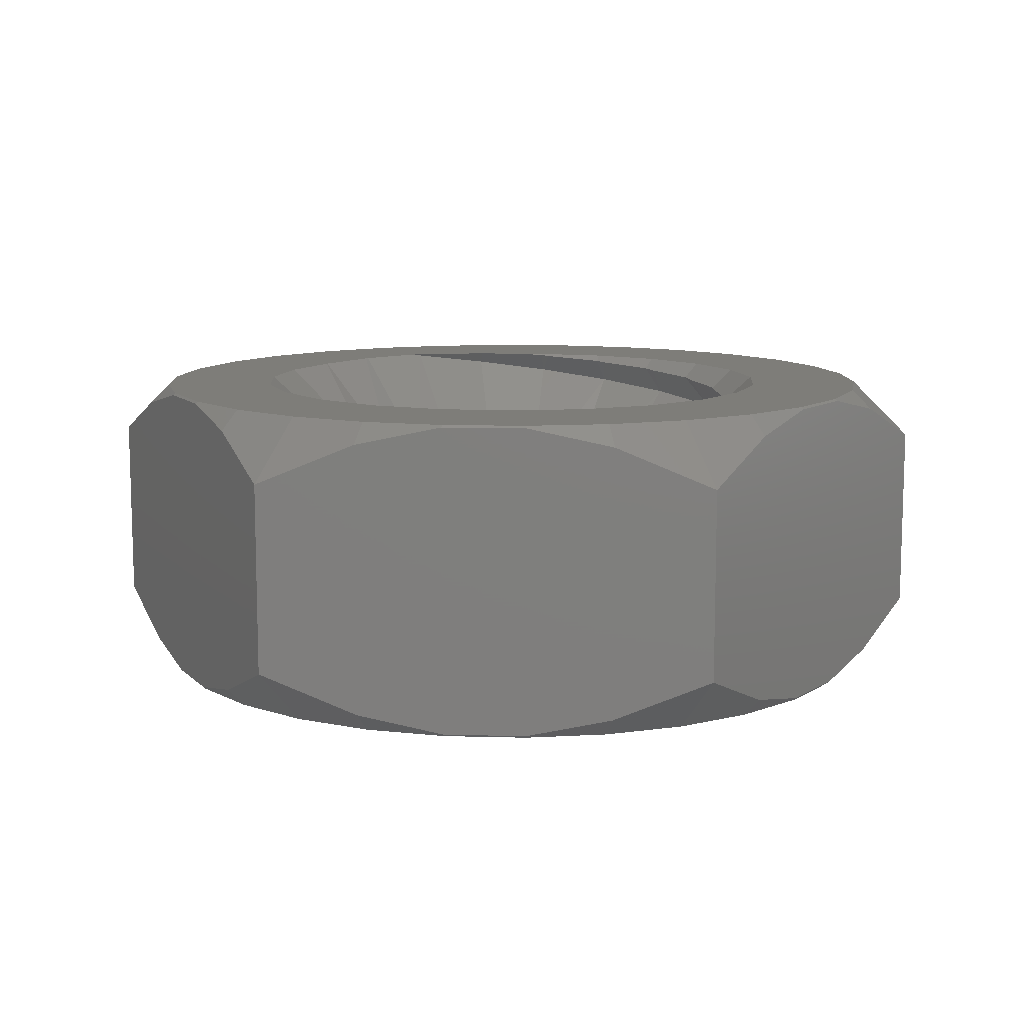
<metadata>
{"format":"stl","ext":"stl","renderer":"f3d","projection":"perspective","resolution":1024,"background":"white","views":[{"elev":10.4,"azim":-176.0,"up":"+Z"}]}
</metadata>
<code>
# stl→obj: 431 verts, 882 faces
v 1.564 2.291 1.712
v 1.443 2.5 0.3868
v 1.443 2.5 1.613
v 1.564 2.291 0.2878
v 1.759 1.953 1.871
v 1.759 1.953 0.1287
v 2.028 1.488 1.984
v 2.028 1.488 0.01626
v 2.034 1.478 1.986
v 2.034 1.478 0.01377
v 2.291 1.031 1.986
v 2.291 1.031 0.01377
v 2.529 0.62 1.889
v 2.296 1.022 1.986
v 2.529 0.62 0.1109
v 2.296 1.022 0.01377
v 2.643 0.4224 1.813
v 2.571 0.5465 1.871
v 2.643 0.4224 0.1873
v 2.571 0.5465 0.1287
v 2.887 0 1.613
v 2.887 0 0.3868
v -1.443 2.5 0.3868
v -1.564 2.291 0.2878
v -1.443 2.5 1.613
v -1.564 2.291 1.712
v -1.759 1.953 0.1287
v -1.759 1.953 1.871
v -2.028 1.488 0.01626
v -2.028 1.488 1.984
v -2.034 1.478 0.01377
v -2.034 1.478 1.986
v -2.291 1.031 0.01377
v -2.291 1.031 1.986
v -2.529 0.62 0.1109
v -2.296 1.022 0.01377
v -2.529 0.62 1.889
v -2.296 1.022 1.986
v -2.643 0.4224 0.1873
v -2.571 0.5465 0.1287
v -2.643 0.4224 1.813
v -2.571 0.5465 1.871
v -2.887 0 0.3868
v -2.887 0 1.613
v 0.2628 2.5 0.01377
v 0.2628 2.5 1.986
v 0.7274 2.5 1.889
v -0.2628 2.5 1.986
v 0.9556 2.5 1.813
v 0.8123 2.5 1.871
v -0.2628 2.5 0.01377
v 0.7274 2.5 0.1109
v -0.7274 2.5 1.889
v 0.9556 2.5 0.1872
v -0.7274 2.5 0.1109
v -0.9556 2.5 1.813
v -0.8123 2.5 1.871
v -0.9556 2.5 0.1873
v 0.8123 2.5 0.1287
v -0.8123 2.5 0.1287
v 1.771 0.041 2
v 2.5 0 2
v 2.445 0.5198 2
v 1.711 0.4794 2
v 2.284 1.017 2
v 1.777 0 2
v 1.518 0.9233 2
v 2.023 1.469 2
v 1.771 -0.041 2
v 1.711 -0.4794 2
v 2.445 -0.5198 2
v 1.213 1.299 2
v 1.673 1.858 2
v 1.535 0.8853 2
v 1.492 0.9554 2
v 1.25 2.165 2
v 0.8513 1.554 2
v 0.8175 1.578 2
v 0.7785 1.592 2
v 0.7725 2.378 2
v 0.3615 1.74 2
v 0.2613 2.486 2
v 0.3202 1.743 2
v -0.1213 1.773 2
v -0.2613 2.486 2
v -0.5545 1.683 2
v -0.7725 2.378 2
v -0.5951 1.674 2
v -1.25 2.165 2
v -0.988 1.471 2
v -1.025 1.452 2
v -1.673 1.858 2
v -1.348 1.15 2
v -2.023 1.469 2
v -1.378 1.121 2
v -1.4 1.086 2
v -1.63 0.7079 2
v -2.284 1.017 2
v -2.445 0.5198 2
v -1.749 0.2818 2
v 2.284 -1.017 2
v 1.535 -0.8853 2
v 1.521 -0.9251 2
v 2.023 -1.469 2
v 1.525 -0.908 2
v 1.272 -1.326 2
v 1.673 -1.858 2
v 1.26 -1.349 2
v 0.9446 -1.637 2
v 1.25 -2.165 2
v 0.8691 -1.677 2
v 0.864 -1.678 2
v 0.7725 -2.378 2
v 0.3711 -1.786 2
v 0.2613 -2.486 2
v 0.3349 -1.781 2
v 0.02342 -1.763 2
v -0.2613 -2.486 2
v -0.1213 -1.773 2
v -0.5545 -1.683 2
v -0.7725 -2.378 2
v -0.5951 -1.674 2
v -1.25 -2.165 2
v -0.988 -1.471 2
v -1.025 -1.452 2
v -1.673 -1.858 2
v -1.348 -1.15 2
v -2.023 -1.469 2
v -1.378 -1.121 2
v -1.4 -1.086 2
v -1.63 -0.7079 2
v -2.445 -0.5198 2
v -1.749 -0.2818 2
v -1.76 -0.242 2
v -1.76 0.242 2
v -2.5 0 2
v -2.284 -1.017 2
v 1.783 -0.03727 0
v 2.5 0 0
v 2.445 -0.5198 0
v 1.722 -0.4824 0
v 2.284 -1.017 0
v 1.788 0 0
v 1.528 -0.9291 0
v 2.023 -1.469 0
v 1.783 0.03727 0
v 1.722 0.4824 0
v 2.445 0.5198 0
v 1.221 -1.307 0
v 1.673 -1.858 0
v 1.543 -0.8946 0
v 1.504 -0.9583 0
v 1.25 -2.165 0
v 0.8534 -1.566 0
v 0.8227 -1.588 0
v 0.7872 -1.6 0
v 0.7725 -2.378 0
v 0.3638 -1.751 0
v 0.2613 -2.486 0
v 0.3263 -1.753 0
v -0.122 -1.784 0
v -0.2613 -2.486 0
v -0.562 -1.693 0
v -0.7725 -2.378 0
v -0.5988 -1.685 0
v -1.25 -2.165 0
v -0.9978 -1.478 0
v -1.031 -1.461 0
v -1.673 -1.858 0
v -1.36 -1.154 0
v -2.023 -1.469 0
v -1.387 -1.128 0
v -1.407 -1.096 0
v -1.598 -0.7814 0
v -2.284 -1.017 0
v -1.621 -0.7525 0
v -1.653 -0.718 0
v -2.445 -0.5198 0
v -1.843 -0.2682 0
v 2.284 1.017 0
v 1.543 0.8946 0
v 1.528 0.9291 0
v 2.023 1.469 0
v 1.504 0.9583 0
v 1.221 1.307 0
v 1.673 1.858 0
v 1.25 2.165 0
v 0.8534 1.566 0
v 0.8227 1.588 0
v 0.7872 1.6 0
v 0.7725 2.378 0
v 0.3638 1.751 0
v 0.2613 2.486 0
v 0.3263 1.753 0
v -0.122 1.784 0
v -0.2613 2.486 0
v -0.562 1.693 0
v -0.7725 2.378 0
v -0.5988 1.685 0
v -1.25 2.165 0
v -0.9978 1.478 0
v -1.031 1.461 0
v -1.673 1.858 0
v -1.36 1.154 0
v -2.023 1.469 0
v -1.387 1.128 0
v -1.407 1.096 0
v -1.598 0.7814 0
v -2.284 1.017 0
v -1.621 0.7525 0
v -1.653 0.718 0
v -2.445 0.5198 0
v -1.843 0.2682 0
v -1.85 0.2543 0
v -2.5 0 0
v -1.882 0 0
v -1.85 -0.2543 0
v -0.2628 -2.5 0.01377
v -0.2628 -2.5 1.986
v -0.7274 -2.5 1.889
v 0.2628 -2.5 1.986
v -0.9556 -2.5 1.813
v -0.8123 -2.5 1.871
v 0.2628 -2.5 0.01377
v -0.7274 -2.5 0.1109
v 0.7274 -2.5 1.889
v -0.9556 -2.5 0.1872
v -1.443 -2.5 1.613
v 0.7274 -2.5 0.1109
v 0.9556 -2.5 1.813
v -1.443 -2.5 0.3868
v -0.8123 -2.5 0.1287
v 0.8123 -2.5 1.871
v 1.443 -2.5 0.3868
v 1.443 -2.5 1.613
v 0.9556 -2.5 0.1872
v 0.8123 -2.5 0.1287
v -2.643 -0.4224 0.1873
v -2.643 -0.4224 1.813
v -2.529 -0.62 0.1109
v -2.571 -0.5465 0.1287
v -2.529 -0.62 1.889
v -2.571 -0.5465 1.871
v -2.291 -1.031 0.01377
v -2.296 -1.022 0.01377
v -2.291 -1.031 1.986
v -2.296 -1.022 1.986
v -2.034 -1.478 0.01377
v -2.034 -1.478 1.986
v -2.028 -1.488 0.01626
v -2.028 -1.488 1.984
v -1.759 -1.953 0.1287
v -1.759 -1.953 1.871
v -1.564 -2.291 0.2878
v -1.564 -2.291 1.712
v 2.643 -0.4224 1.813
v 2.643 -0.4224 0.1873
v 2.529 -0.62 1.889
v 2.571 -0.5465 1.871
v 2.529 -0.62 0.1109
v 2.571 -0.5465 0.1287
v 2.291 -1.031 1.986
v 2.296 -1.022 1.986
v 2.291 -1.031 0.01377
v 2.296 -1.022 0.01377
v 2.034 -1.478 1.986
v 2.034 -1.478 0.01377
v 2.028 -1.488 1.984
v 2.028 -1.488 0.01626
v 1.759 -1.953 1.871
v 1.759 -1.953 0.1287
v 1.564 -2.291 1.712
v 1.564 -2.291 0.2878
v 1.451 0 0.3012
v 1.413 0.1553 0.3167
v 1.403 0.1946 0.3205
v 1.364 0.3822 0.332
v -0.9236 -1.439 0.06241
v -0.5667 -1.595 0.08574
v -0.9382 -1.433 0.06091
v 0.8354 -1.319 0.1915
v 1.061 -1.136 0.2089
v 0.8143 -1.338 0.1888
v 0.92 0.9851 0.3936
v 0.7684 1.069 0.4103
v 0.6043 1.166 0.4244
v 0.4009 1.215 0.4445
v -1.317 -1.149 0.03014
v -0.9958 -1.411 0.05496
v -1.327 -1.141 0.02894
v 1.145 -1.007 0.2237
v 1.227 -0.8911 0.2322
v 1.299 -0.7898 0.2397
v -0.6781 0.9606 0.5475
v -0.726 0.9052 0.5546
v 0.7045 1.105 0.4173
v -1.392 -1.074 0.02145
v 0.4417 -1.536 0.1592
v 0.6377 -1.451 0.172
v 0.3303 -1.589 0.1473
v 0.731 -1.411 0.1781
v 1.436 -0.2158 0.2883
v 1.441 -0.1463 0.2925
v 1.431 -0.4008 0.2705
v 1.349 -0.6278 0.256
v 1.339 -0.6605 0.2527
v 1.259 0.568 0.3526
v -1.218 0.8085 0.2801
v 1.181 0.7183 0.3628
v 1.05 0.8482 0.3806
v 1.017 0.8811 0.3851
v 0.3495 1.227 0.4496
v 0.2602 1.252 0.4552
v -1.366 -1.111 0.02417
v -0.493 -1.602 0.09287
v -0.6622 0.9702 0.5464
v -0.4831 1.089 0.5257
v 1.258 0.5699 0.3528
v 0.03899 1.244 0.4765
v -0.01696 1.242 0.4819
v -0.08494 1.242 0.486
v -0.006596 -1.635 0.1269
v 0.2407 -1.602 0.1419
v -0.1131 -1.654 0.1165
v -0.4743 -1.604 0.09468
v -0.4053 1.14 0.5167
v -1.012 0.8233 0.4324
v -0.8346 0.7794 0.5706
v -0.1928 1.207 0.4969
v -0.3636 1.152 0.5142
v 1.182 0 1.468
v 1.18 0.02292 1.469
v 1.174 0.2313 1.489
v 1.149 -0.3221 1.478
v 1.12 -0.2485 1.443
v 1.11 -0.2882 1.439
v 0.6072 1.172 1.591
v 0.4953 1.22 1.598
v 0.4351 1.249 1.605
v -1.58 -0.2172 1.837
v -1.56 -0.3147 1.843
v 0.09942 1.351 1.634
v -0.09476 1.385 1.653
v 1.138 0.429 1.507
v 1.155 0.3731 1.502
v 1.171 0.3282 1.499
v -1.546 0.2125 1.807
v -1.566 -0.08179 1.824
v -1.298 0.7407 1.76
v -1.234 0.8324 1.753
v -1.4 0.6081 1.776
v -0.2645 1.362 1.663
v -0.3073 1.357 1.667
v 0.7625 1.035 1.571
v 0.8018 1 1.566
v 0.8773 0.9393 1.56
v 0.2755 1.326 1.622
v 0.1302 1.346 1.631
v 0.9519 0.8244 1.547
v 1.431 -0.7661 1.871
v 1.276 -0.531 1.658
v -0.5803 -1.633 1.961
v -0.5277 -1.647 1.964
v -0.6426 -1.592 1.953
v -0.9231 -1.422 1.934
v -0.8405 1.191 1.714
v -0.6934 1.248 1.699
v -1.157 0.9415 1.745
v -1.041 1.029 1.731
v -1.011 1.051 1.728
v 1.069 0.6499 1.53
v 1.027 0.709 1.534
v -1.038 -1.319 1.921
v -0.9795 -1.388 1.93
v -1.238 -1.106 1.904
v -1.291 -1.05 1.899
v -1.327 -0.974 1.891
v -0.177 -1.745 1.986
v -0.1206 -1.763 1.991
v -1.501 0.3249 1.795
v -1.49 0.3533 1.792
v -0.6562 1.262 1.695
v -0.4765 1.341 1.684
v -1.336 -0.9547 1.889
v -1.495 -0.6492 1.868
v -1.515 -0.5301 1.857
v -0.8921 0.7258 0.587
v -1.055 0.4582 0.6522
v -1.139 0.1566 0.7174
v -1.882 -0.2587 0.03261
v -1.139 -0.1566 0.7826
v -1.743 -0.757 0.09783
v -1.055 -0.4582 0.8478
v -1.474 -1.199 0.163
v -0.8921 -0.7258 0.913
v -1.096 -1.552 0.2283
v -0.6632 -0.9395 0.9783
v -0.6363 -1.79 0.2935
v -0.3851 -1.084 1.043
v -0.1297 -1.896 0.3587
v -0.07848 -1.147 1.109
v 0.3866 -1.86 0.4239
v 0.234 -1.126 1.174
v 0.8741 -1.687 0.4891
v 0.5291 -1.021 1.239
v 1.297 -1.389 0.5543
v 0.7849 -0.8405 1.304
v 1.623 -0.9872 0.6196
v 0.9826 -0.5975 1.37
v 1.83 -0.5126 0.6848
v 1.107 -0.3103 1.435
v 1.9 0 0.75
v 1.83 0.5126 0.8152
v 1.623 0.9872 0.8804
v 1.297 1.389 0.9457
v 0.8741 1.687 1.011
v 0.3866 1.86 1.076
v -0.1297 1.896 1.141
v -0.6363 1.79 1.207
v -1.096 1.552 1.272
v -1.474 1.199 1.337
v -1.743 0.757 1.402
v -1.882 0.2587 1.467
v -1.882 -0.2587 1.533
v -1.743 -0.757 1.598
v -1.474 -1.199 1.663
v -1.096 -1.552 1.728
v -0.6363 -1.79 1.793
v -0.1297 -1.896 1.859
v 0.3866 -1.86 1.924
v 0.8741 -1.687 1.989
f 1 2 3
f 1 4 2
f 5 4 1
f 5 6 4
f 7 6 5
f 7 8 6
f 9 8 7
f 9 10 8
f 11 10 9
f 11 12 10
f 13 11 14
f 11 13 12
f 15 12 13
f 12 15 16
f 17 13 18
f 13 17 15
f 19 15 17
f 15 19 20
f 21 19 17
f 19 21 22
f 23 24 25
f 24 26 25
f 27 26 24
f 27 28 26
f 29 28 27
f 29 30 28
f 31 30 29
f 31 32 30
f 33 32 31
f 33 34 32
f 35 33 36
f 33 35 34
f 37 34 35
f 34 37 38
f 39 35 40
f 35 39 37
f 41 37 39
f 37 41 42
f 43 41 39
f 41 43 44
f 45 46 47
f 46 45 48
f 49 47 50
f 51 48 45
f 47 49 52
f 48 51 53
f 54 49 3
f 2 3 3
f 55 53 51
f 53 56 57
f 2 3 2
f 3 2 54
f 25 58 23
f 49 54 52
f 56 58 25
f 52 54 59
f 58 55 60
f 47 52 45
f 58 56 55
f 56 53 55
f 61 62 63
f 64 63 65
f 62 61 66
f 67 65 68
f 69 62 66
f 70 71 69
f 62 69 71
f 63 64 61
f 72 68 73
f 65 74 64
f 65 67 74
f 68 75 67
f 72 73 76
f 68 72 75
f 76 77 72
f 76 78 77
f 76 79 78
f 80 79 76
f 80 81 79
f 82 81 80
f 81 82 83
f 82 84 83
f 85 84 82
f 85 86 84
f 87 86 85
f 86 87 88
f 89 88 87
f 88 89 90
f 90 89 91
f 92 91 89
f 91 92 93
f 94 93 92
f 93 94 95
f 95 94 96
f 96 94 97
f 98 97 94
f 97 99 100
f 99 97 98
f 71 70 101
f 102 101 70
f 103 101 102
f 101 103 104
f 103 102 105
f 106 104 103
f 104 106 107
f 108 107 106
f 109 107 108
f 107 109 110
f 111 110 109
f 112 110 111
f 112 113 110
f 114 113 112
f 115 114 116
f 114 115 113
f 117 115 116
f 118 117 119
f 117 118 115
f 120 118 119
f 121 120 122
f 120 121 118
f 123 122 124
f 123 124 125
f 122 123 121
f 126 125 127
f 128 127 129
f 128 129 130
f 128 130 131
f 125 126 123
f 132 131 133
f 132 133 134
f 100 99 135
f 127 128 126
f 136 135 99
f 131 137 128
f 135 136 134
f 131 132 137
f 134 136 132
f 138 139 140
f 141 140 142
f 139 138 143
f 144 142 145
f 146 139 143
f 147 148 146
f 139 146 148
f 140 141 138
f 149 145 150
f 142 151 141
f 142 144 151
f 145 152 144
f 149 150 153
f 145 149 152
f 153 154 149
f 153 155 154
f 153 156 155
f 157 156 153
f 157 158 156
f 159 158 157
f 158 159 160
f 159 161 160
f 162 161 159
f 162 163 161
f 164 163 162
f 163 164 165
f 166 165 164
f 165 166 167
f 167 166 168
f 169 168 166
f 168 169 170
f 171 170 169
f 170 171 172
f 172 171 173
f 173 171 174
f 175 174 171
f 174 175 176
f 176 175 177
f 178 177 175
f 177 178 179
f 148 147 180
f 181 180 147
f 182 180 181
f 180 182 183
f 184 183 182
f 185 183 184
f 183 185 186
f 186 185 187
f 188 187 185
f 189 187 188
f 190 187 189
f 190 191 187
f 192 191 190
f 193 192 194
f 192 193 191
f 195 193 194
f 195 196 193
f 197 196 195
f 198 197 199
f 197 198 196
f 200 199 201
f 200 201 202
f 199 200 198
f 203 202 204
f 205 204 206
f 205 206 207
f 205 207 208
f 209 208 210
f 209 210 211
f 202 203 200
f 212 211 213
f 212 213 214
f 215 214 216
f 204 205 203
f 179 178 217
f 215 217 178
f 208 209 205
f 217 215 216
f 211 212 209
f 214 215 212
f 218 219 220
f 219 218 221
f 222 220 223
f 224 221 218
f 220 222 225
f 221 224 226
f 227 222 228
f 229 226 224
f 230 226 229
f 222 227 225
f 228 231 227
f 220 225 218
f 225 227 232
f 226 230 233
f 234 235 236
f 236 229 237
f 236 230 229
f 230 236 235
f 238 44 43
f 238 239 44
f 240 238 241
f 238 240 239
f 242 239 240
f 239 242 243
f 244 240 245
f 240 244 242
f 246 242 244
f 242 246 247
f 248 246 244
f 248 249 246
f 250 249 248
f 250 251 249
f 252 251 250
f 252 253 251
f 254 253 252
f 254 255 253
f 231 255 254
f 255 231 228
f 256 22 21
f 256 257 22
f 258 256 259
f 256 258 257
f 260 257 258
f 257 260 261
f 262 258 263
f 258 262 260
f 264 260 262
f 260 264 265
f 266 264 262
f 266 267 264
f 268 267 266
f 268 269 267
f 270 269 268
f 270 271 269
f 272 271 270
f 272 273 271
f 235 273 272
f 273 235 234
f 136 41 44
f 41 136 99
f 10 183 8
f 239 136 44
f 136 239 132
f 62 256 21
f 256 62 71
f 132 239 243
f 200 24 23
f 273 234 153
f 240 175 245
f 175 240 178
f 30 92 28
f 92 30 94
f 212 39 40
f 25 26 89
f 82 47 46
f 47 82 80
f 193 51 45
f 51 193 196
f 46 85 82
f 85 46 48
f 37 42 99
f 212 40 35
f 227 166 164
f 166 227 231
f 231 254 166
f 123 222 121
f 222 123 228
f 232 227 164
f 107 272 270
f 272 107 110
f 266 104 268
f 53 57 87
f 200 58 198
f 200 23 58
f 205 31 29
f 50 47 80
f 54 191 59
f 257 139 22
f 139 257 140
f 203 24 200
f 24 203 27
f 33 205 209
f 205 33 31
f 42 41 99
f 244 245 175
f 137 247 246
f 132 243 242
f 250 248 171
f 162 224 218
f 224 162 159
f 261 140 257
f 260 140 261
f 250 169 252
f 169 250 171
f 7 68 9
f 142 260 265
f 260 142 140
f 251 126 128
f 126 251 253
f 255 228 123
f 121 222 223
f 121 223 220
f 219 115 118
f 115 219 221
f 113 226 233
f 110 230 235
f 230 110 113
f 230 113 233
f 235 272 110
f 104 262 101
f 262 104 266
f 3 1 3
f 1 3 76
f 57 56 87
f 56 89 87
f 25 89 56
f 26 92 89
f 92 26 28
f 34 94 32
f 94 34 98
f 30 32 94
f 34 38 98
f 37 98 38
f 98 37 99
f 191 52 59
f 193 52 191
f 52 193 45
f 50 80 49
f 49 76 3
f 76 49 80
f 215 39 212
f 39 215 43
f 29 203 205
f 203 29 27
f 242 137 132
f 137 242 247
f 259 71 258
f 256 71 259
f 65 13 14
f 13 65 63
f 16 180 12
f 225 162 218
f 162 225 164
f 225 232 164
f 244 171 248
f 171 244 175
f 196 55 51
f 55 196 198
f 183 12 180
f 12 183 10
f 246 128 137
f 128 246 249
f 128 249 251
f 126 255 123
f 255 126 253
f 115 226 113
f 226 115 221
f 62 17 63
f 17 62 21
f 73 7 5
f 7 73 68
f 53 85 48
f 85 53 87
f 35 209 212
f 209 35 36
f 209 36 33
f 107 268 104
f 268 107 270
f 264 142 265
f 273 150 271
f 150 273 153
f 13 63 18
f 18 63 17
f 254 169 166
f 169 254 252
f 215 238 43
f 238 215 178
f 198 58 60
f 198 60 55
f 180 15 148
f 15 180 16
f 118 220 219
f 220 118 121
f 11 65 14
f 68 11 9
f 11 68 65
f 1 73 5
f 73 1 76
f 263 101 262
f 101 258 71
f 258 101 263
f 236 153 234
f 153 236 157
f 240 241 178
f 241 238 178
f 139 19 22
f 19 139 148
f 186 4 6
f 4 186 187
f 159 229 224
f 229 159 157
f 145 264 267
f 264 145 142
f 269 145 267
f 20 148 15
f 19 148 20
f 186 8 183
f 8 186 6
f 187 54 2
f 54 187 191
f 4 2 2
f 2 4 187
f 237 157 236
f 237 229 157
f 150 269 271
f 269 150 145
f 274 146 143
f 146 274 275
f 276 146 275
f 146 276 147
f 277 147 276
f 165 278 279
f 167 278 165
f 278 167 280
f 281 149 154
f 149 281 282
f 281 154 283
f 284 285 185
f 185 285 188
f 286 190 189
f 190 286 287
f 168 288 289
f 170 288 168
f 288 170 290
f 291 152 149
f 152 291 292
f 291 149 282
f 152 293 144
f 293 152 292
f 294 202 294
f 295 202 294
f 202 295 204
f 296 188 285
f 286 188 296
f 188 286 189
f 189 286 286
f 297 173 174
f 167 289 280
f 289 167 168
f 156 298 299
f 158 298 156
f 298 158 300
f 301 154 155
f 154 301 283
f 302 138 141
f 138 302 303
f 141 304 302
f 305 141 151
f 141 305 304
f 305 151 306
f 307 147 277
f 147 307 181
f 207 308 208
f 309 184 182
f 184 309 310
f 310 185 184
f 311 185 310
f 185 311 284
f 287 192 190
f 312 192 287
f 192 312 313
f 170 314 290
f 314 170 172
f 163 279 315
f 165 279 163
f 279 165 279
f 156 301 155
f 301 156 299
f 138 274 143
f 274 138 303
f 201 316 294
f 316 201 317
f 201 294 202
f 318 181 307
f 309 181 318
f 181 309 182
f 195 319 320
f 195 320 321
f 195 321 321
f 319 195 194
f 173 314 172
f 314 173 297
f 160 322 323
f 161 322 160
f 322 161 324
f 161 325 324
f 163 325 161
f 325 163 315
f 293 151 144
f 151 293 306
f 317 199 326
f 199 317 201
f 327 206 204
f 327 295 328
f 295 327 204
f 308 206 327
f 206 308 207
f 329 195 321
f 195 329 197
f 197 330 326
f 330 197 329
f 326 199 197
f 160 300 158
f 300 160 323
f 313 194 192
f 194 313 319
f 61 331 66
f 61 332 331
f 332 61 333
f 69 334 70
f 335 334 69
f 334 335 336
f 79 337 78
f 79 338 337
f 338 79 339
f 340 133 341
f 133 340 134
f 84 342 83
f 342 84 343
f 343 84 343
f 344 64 74
f 64 345 346
f 64 344 345
f 347 135 348
f 134 348 135
f 348 134 340
f 96 349 350
f 97 349 96
f 349 97 351
f 84 352 343
f 84 353 352
f 353 84 86
f 354 72 77
f 72 355 356
f 72 354 355
f 357 81 83
f 81 357 357
f 83 358 357
f 358 83 342
f 72 359 75
f 359 72 356
f 64 333 61
f 64 346 333
f 70 360 102
f 70 361 360
f 361 70 334
f 362 120 363
f 362 122 120
f 364 122 362
f 124 364 365
f 364 124 122
f 90 366 367
f 366 90 91
f 93 368 369
f 368 93 95
f 91 370 366
f 93 370 91
f 370 93 369
f 81 339 79
f 339 81 357
f 75 371 67
f 75 372 371
f 372 75 359
f 371 74 67
f 74 371 344
f 74 371 371
f 331 69 66
f 69 331 335
f 373 125 374
f 127 373 375
f 373 127 125
f 130 376 377
f 376 130 129
f 378 119 379
f 120 378 363
f 378 120 119
f 379 119 117
f 100 347 380
f 347 100 135
f 97 381 351
f 100 381 97
f 381 100 380
f 96 368 95
f 368 96 350
f 88 382 383
f 90 382 88
f 382 90 367
f 337 77 78
f 77 337 354
f 337 78 337
f 105 102 360
f 384 130 377
f 131 384 385
f 384 131 130
f 131 385 386
f 133 386 341
f 386 133 131
f 374 124 365
f 124 374 125
f 86 383 353
f 383 86 88
f 376 127 375
f 127 376 129
f 387 327 328
f 387 308 327
f 210 308 387
f 308 210 208
f 388 210 387
f 210 388 211
f 388 213 211
f 389 213 388
f 213 389 214
f 216 390 217
f 216 389 390
f 389 216 214
f 391 390 389
f 217 390 179
f 179 392 177
f 392 179 390
f 392 390 391
f 393 392 391
f 177 392 176
f 297 394 314
f 174 394 297
f 392 174 176
f 174 392 394
f 394 392 393
f 395 394 393
f 290 394 288
f 394 290 314
f 288 396 289
f 396 288 394
f 396 394 395
f 397 396 395
f 280 396 278
f 289 396 280
f 279 398 279
f 278 398 279
f 398 278 396
f 398 396 397
f 398 397 399
f 315 398 325
f 398 315 279
f 325 400 324
f 400 325 398
f 400 398 399
f 400 399 401
f 324 400 322
f 323 402 300
f 322 402 323
f 402 322 400
f 402 400 401
f 402 401 403
f 300 402 298
f 299 404 301
f 298 404 299
f 404 298 402
f 402 403 404
f 404 403 405
f 283 404 281
f 404 283 301
f 281 406 282
f 406 281 404
f 404 405 406
f 406 405 407
f 282 406 291
f 292 408 293
f 291 408 292
f 408 291 406
f 406 407 408
f 408 407 409
f 408 306 293
f 306 408 305
f 305 410 304
f 410 305 408
f 408 409 410
f 410 409 411
f 302 304 410
f 303 412 274
f 302 412 303
f 412 302 410
f 410 411 412
f 412 335 331
f 411 335 412
f 335 411 336
f 275 412 276
f 412 275 274
f 413 276 412
f 276 413 277
f 412 332 413
f 332 412 331
f 413 333 346
f 333 413 332
f 307 277 413
f 307 413 318
f 414 318 413
f 318 414 309
f 345 413 346
f 413 345 414
f 414 344 371
f 344 414 345
f 414 310 309
f 310 414 311
f 415 311 414
f 415 284 311
f 371 414 371
f 372 414 371
f 414 372 415
f 359 415 372
f 359 356 415
f 415 285 284
f 285 415 296
f 416 296 415
f 296 416 286
f 355 415 356
f 415 355 416
f 354 416 355
f 416 354 337
f 287 416 312
f 286 416 287
f 416 286 286
f 417 312 416
f 417 313 312
f 337 416 337
f 338 416 337
f 416 338 417
f 339 417 338
f 357 417 339
f 417 357 357
f 319 417 320
f 417 319 313
f 418 320 417
f 320 418 321
f 358 417 357
f 417 358 418
f 342 418 358
f 418 342 343
f 418 321 321
f 418 329 321
f 329 418 330
f 419 330 418
f 330 419 326
f 343 418 343
f 352 418 343
f 418 352 419
f 353 419 352
f 419 353 383
f 419 317 326
f 317 419 316
f 420 316 419
f 316 420 294
f 294 420 294
f 382 419 383
f 419 382 420
f 366 420 367
f 367 420 382
f 420 328 295
f 420 295 294
f 328 420 387
f 420 421 387
f 370 420 366
f 420 370 421
f 421 369 368
f 369 421 370
f 387 421 388
f 421 422 388
f 350 421 368
f 349 421 350
f 421 349 422
f 349 351 422
f 388 422 389
f 422 423 389
f 381 422 351
f 422 381 423
f 380 423 381
f 423 380 347
f 389 423 391
f 423 424 391
f 423 348 424
f 348 423 347
f 340 424 348
f 391 424 393
f 393 424 425
f 424 386 425
f 386 424 341
f 341 424 340
f 385 425 386
f 393 425 395
f 395 425 426
f 425 384 426
f 384 425 385
f 377 426 384
f 426 377 376
f 395 426 397
f 397 426 427
f 426 373 427
f 373 426 375
f 375 426 376
f 374 427 373
f 397 427 399
f 399 427 428
f 427 364 428
f 364 427 365
f 365 427 374
f 362 428 364
f 399 428 401
f 401 428 429
f 428 378 429
f 378 428 363
f 363 428 362
f 379 429 378
f 401 429 403
f 403 429 430
f 430 117 116
f 429 117 430
f 117 429 379
f 430 116 114
f 405 403 430
f 405 430 431
f 430 112 431
f 112 430 114
f 431 112 111
f 407 405 431
f 407 109 108
f 109 407 431
f 431 111 109
f 407 106 409
f 106 407 108
f 103 409 106
f 409 361 411
f 409 360 361
f 103 360 409
f 360 103 105
f 361 334 411
f 336 411 334

</code>
